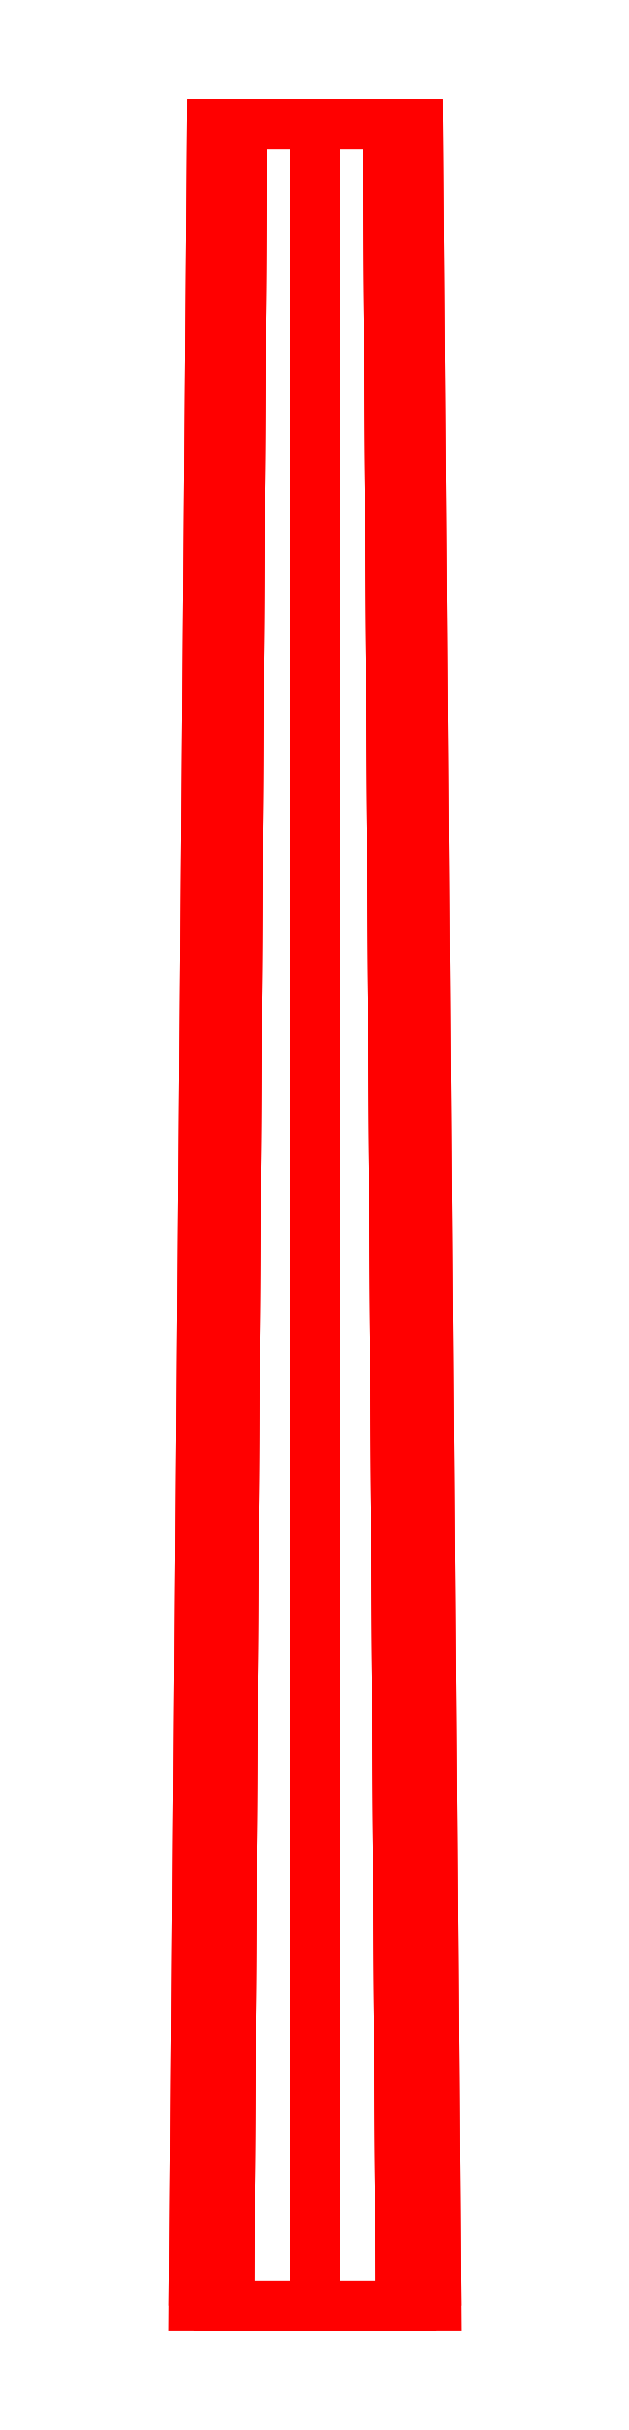
<metadata>
{"format":"dxf","ext":"dxf","renderer":"ezdxf+matplotlib","layout":"modelspace","background":"white","min_lineweight":24,"dpi":150}
</metadata>
<code>
0
SECTION
2
ENTITIES
0
3DFACE
8
GUN
10
0.07071
20
1.7e-15
30
0.07071
11
0.1
21
1.7e-15
31
0
12
0.085
22
1.8
32
0
13
0.0601
23
1.8
33
0.0601
0
3DFACE
8
GUN
10
1.8e-15
20
1.7e-15
30
0.1
11
0.07071
21
1.7e-15
31
0.07071
12
0.0601
22
1.8
32
0.0601
13
2.2e-15
23
1.8
33
0.085
0
3DFACE
8
GUN
10
-0.07071
20
1.7e-15
30
0.07071
11
1.8e-15
21
1.7e-15
31
0.1
12
2.2e-15
22
1.8
32
0.085
13
-0.0601
23
1.8
33
0.0601
0
3DFACE
8
GUN
10
-0.1
20
1.7e-15
30
0
11
-0.07071
21
1.7e-15
31
0.07071
12
-0.0601
22
1.8
32
0.0601
13
-0.085
23
1.8
33
0
0
3DFACE
8
GUN
10
-0.07071
20
1.7e-15
30
-0.07071
11
-0.1
21
1.7e-15
31
0
12
-0.085
22
1.8
32
0
13
-0.0601
23
1.8
33
-0.0601
0
3DFACE
8
GUN
10
1.8e-15
20
1.7e-15
30
-0.1
11
-0.07071
21
1.7e-15
31
-0.07071
12
-0.0601
22
1.8
32
-0.0601
13
2.3e-15
23
1.8
33
-0.085
0
3DFACE
8
GUN
10
0.07071
20
1.7e-15
30
-0.07071
11
1.8e-15
21
1.7e-15
31
-0.1
12
2.3e-15
22
1.8
32
-0.085
13
0.0601
23
1.8
33
-0.0601
0
3DFACE
8
GUN
10
0.1
20
1.7e-15
30
0
11
0.07071
21
1.7e-15
31
-0.07071
12
0.0601
22
1.8
32
-0.0601
13
0.085
23
1.8
33
0
0
3DFACE
8
GUN
10
2.2e-15
20
1.8
30
-0.085
11
0.0601
21
1.8
31
0.0601
12
0.085
22
1.8
32
0
13
0.0601
23
1.8
33
-0.0601
0
3DFACE
8
GUN
10
-0.0601
20
1.8
30
-0.0601
11
2.2e-15
21
1.8
31
0.085
12
0.0601
22
1.8
32
0.0601
13
2.3e-15
23
1.8
33
-0.085
0
3DFACE
8
GUN
10
-0.085
20
1.8
30
0
11
-0.0601
21
1.8
31
0.0601
12
2.2e-15
22
1.8
32
0.085
13
-0.0601
23
1.8
33
-0.0601
0
VIEWPORT
8
0
10
144.7
20
101.2
30
0
40
391.1
41
222.2
68
     2
69
     1
0
VIEWPORT
8
0
10
139.2
20
100.8
30
0
40
222.8
41
161.3
68
     1
69
     2
0
ENDSEC
0
EOF

</code>
